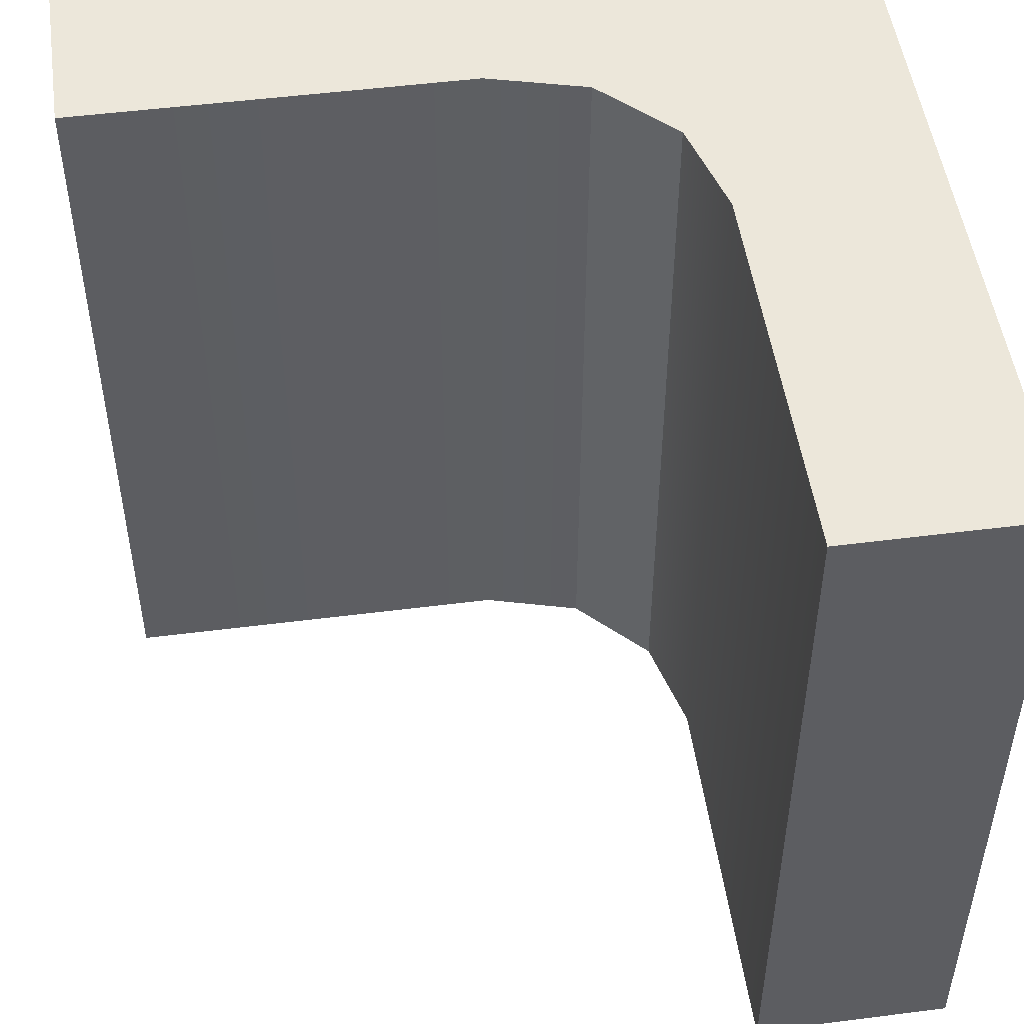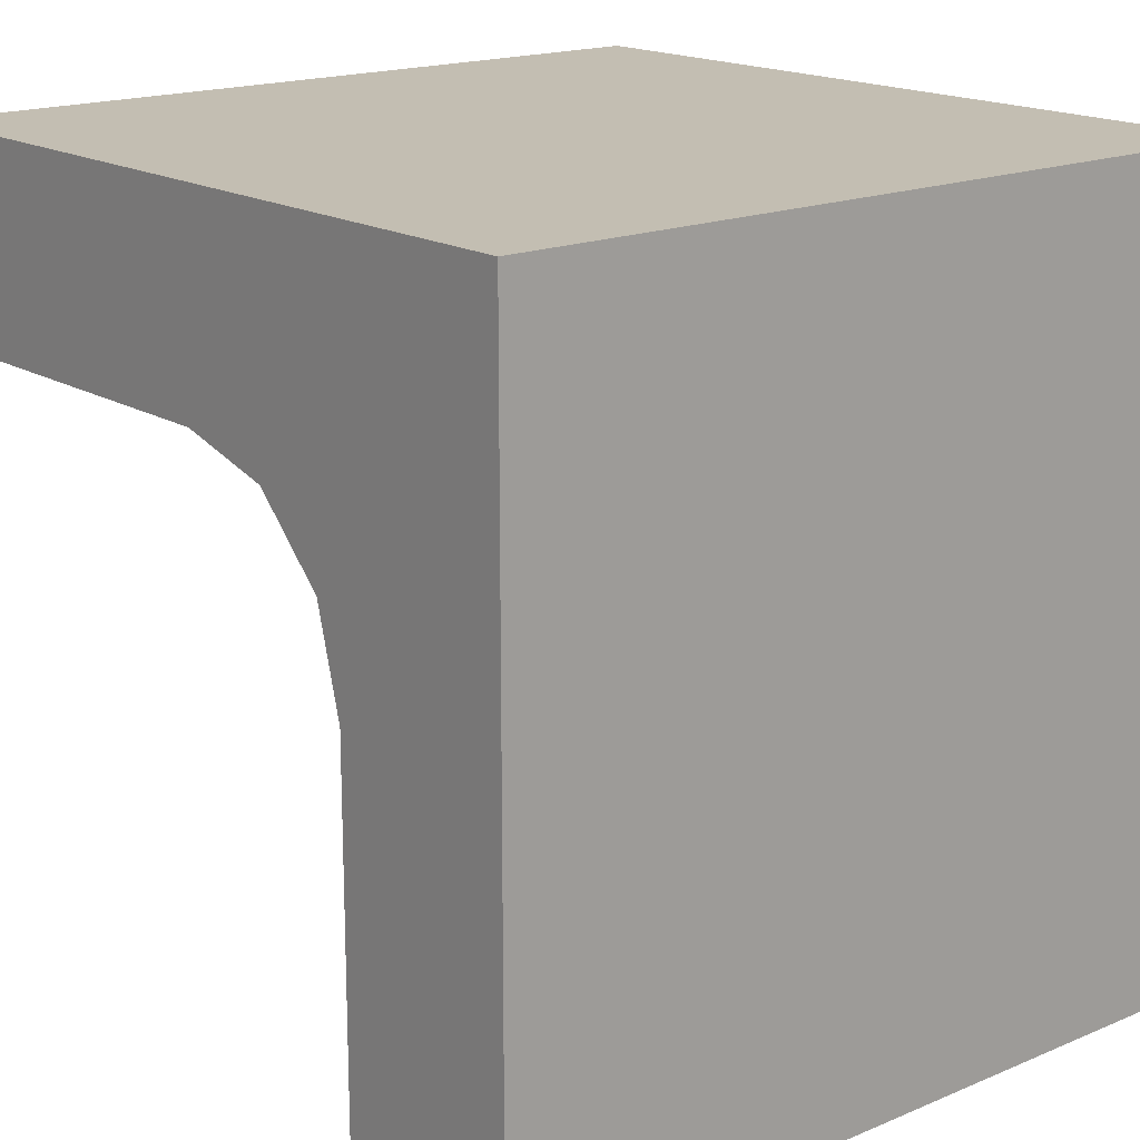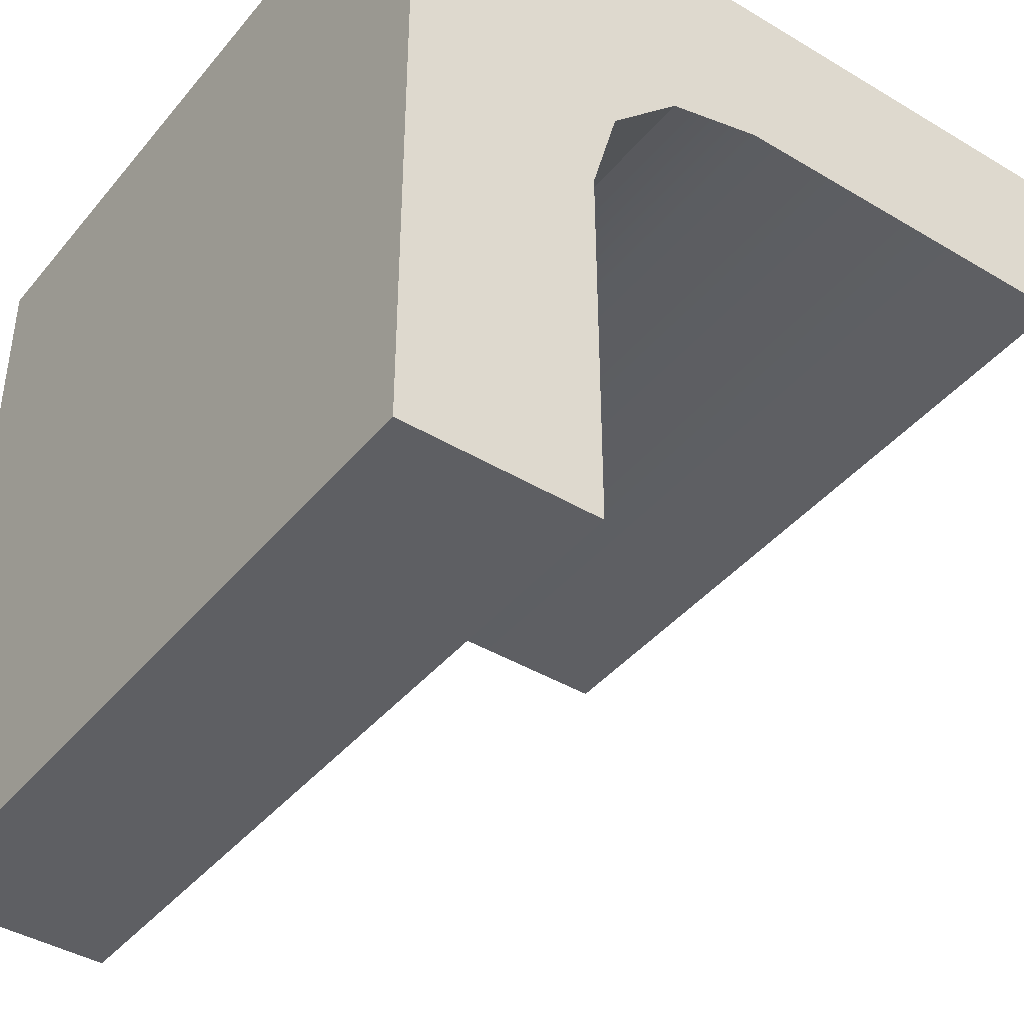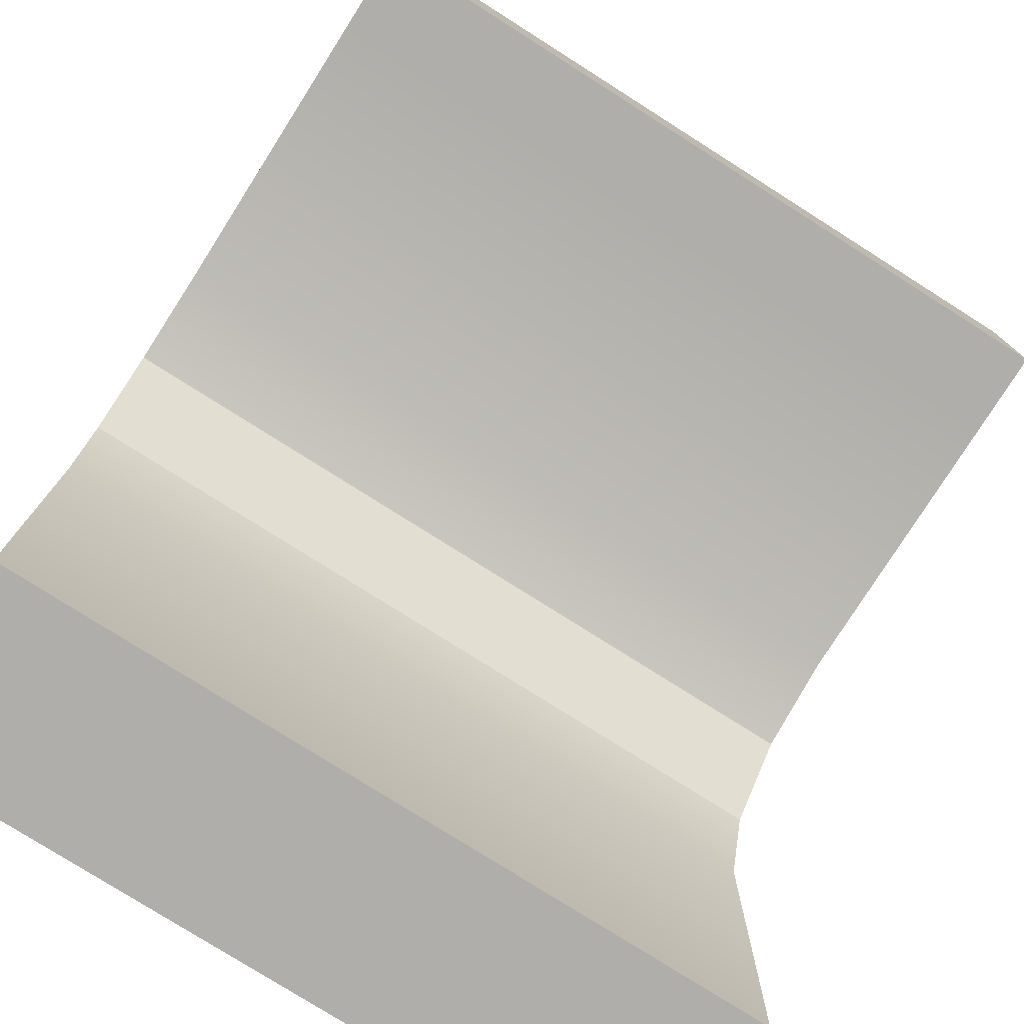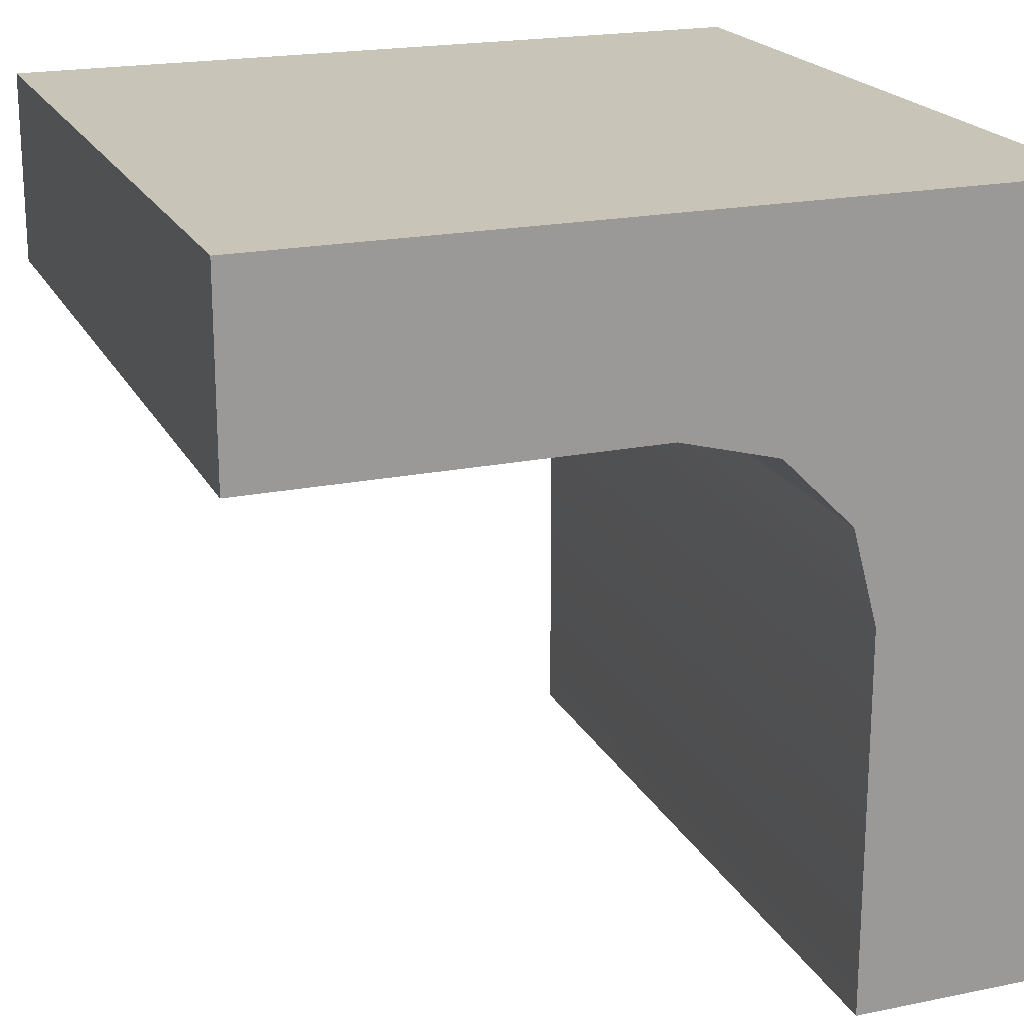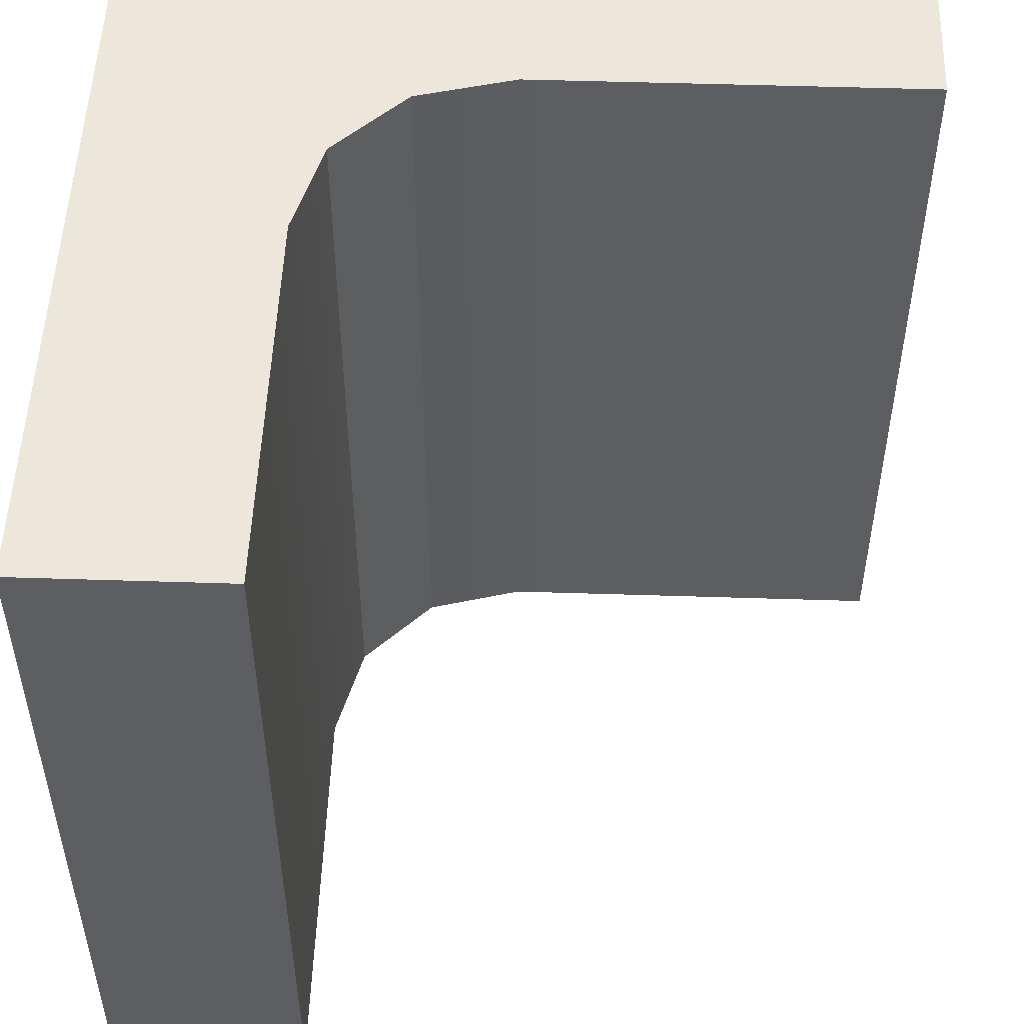
<metadata>
{"format":"obj","ext":"obj","renderer":"f3d","projection":"perspective","resolution":1024,"background":"white","views":[{"elev":50.3,"azim":-8.0,"up":"+Z"},{"elev":17.3,"azim":50.0,"up":"+Y"},{"elev":-41.6,"azim":144.1,"up":"+Y"},{"elev":-77.6,"azim":-122.4,"up":"+Y"},{"elev":20.1,"azim":-20.6,"up":"+Y"},{"elev":51.4,"azim":-88.0,"up":"+Z"}]}
</metadata>
<code>
g wall-fortified-gate-half
v 0.5 1 0.4 1 1 1
v 0.5 1 0.5 1 1 1
v 0.4 1 0.4 1 1 1
v 0.4 1 0.5 1 1 1
v 0.4 0 -0.5 1 1 1
v 0.5 0 -0.5 1 1 1
v 0.4 1 -0.5 1 1 1
v 0.5 1 -0.5 1 1 1
v -0.5 0.75 -0.5 1 1 1
v -0.4 0.75 -0.5 1 1 1
v -0.5 1 -0.5 1 1 1
v -0.4 1 -0.5 1 1 1
v 0.5 1 -0.4 1 1 1
v 0.5 0 -0.4 1 1 1
v 0.5 0 0.4 1 1 1
v 0.5 0 0.5 1 1 1
v 0.4 0 0.5 1 1 1
v -0.4 0.75 0.5 1 1 1
v -0.5 0.75 0.5 1 1 1
v -0.4 1 0.5 1 1 1
v -0.5 1 0.5 1 1 1
v -0.5 0.75 0.4 1 1 1
v -0.5 1 0.4 1 1 1
v -0.5 0.75 -0.4 1 1 1
v -0.5 1 -0.4 1 1 1
v 0.4 1 -0.4 1 1 1
v -0.4 1 -0.4 1 1 1
v -0.4 1 0.4 1 1 1
v -0.4 0.75 -0.4 1 1 1
v -0.4 0.75 0.4 1 1 1
v 0 0.75 -0.5 1 1 1
v 0.125 0.7165 -0.5 1 1 1
v 0.2165 0.625 -0.5 1 1 1
v 0.25 0.5 -0.5 1 1 1
v 0.25 0 -0.5 1 1 1
v 0.25 0 0.5 1 1 1
v 0.25 0.5 0.5 1 1 1
v 0.2165 0.625 0.5 1 1 1
v 0.125 0.7165 0.5 1 1 1
v 0 0.75 0.5 1 1 1
f 3 2 1
f 2 3 4
f 1 2 3
f 4 3 2
f 7 6 5
f 6 7 8
f 5 6 7
f 8 7 6
f 11 10 9
f 10 11 12
f 9 10 11
f 12 11 10
f 13 6 8
f 6 13 14
f 8 6 13
f 14 13 6
f 2 15 1
f 15 2 16
f 1 15 2
f 16 2 15
f 2 17 16
f 17 2 4
f 16 17 2
f 4 2 17
f 20 19 18
f 19 20 21
f 18 19 20
f 21 20 19
f 19 23 22
f 23 19 21
f 22 23 19
f 21 19 23
f 24 11 9
f 11 24 25
f 9 11 24
f 25 24 11
f 8 26 13
f 26 8 7
f 13 26 8
f 7 8 26
f 11 27 12
f 27 11 25
f 12 27 11
f 25 11 27
f 23 20 28
f 20 23 21
f 28 20 23
f 21 23 20
f 24 10 29
f 10 24 9
f 29 10 24
f 9 24 10
f 19 30 18
f 30 19 22
f 18 30 19
f 22 19 30
f 12 31 10
f 7 31 12
f 7 32 31
f 7 33 32
f 7 34 33
f 5 34 7
f 34 5 35
f 10 31 12
f 12 31 7
f 31 32 7
f 32 33 7
f 33 34 7
f 7 34 5
f 35 5 34
f 1 14 13
f 14 1 15
f 13 14 1
f 15 1 14
f 4 36 17
f 36 4 37
f 37 4 38
f 38 4 39
f 39 4 40
f 40 4 18
f 18 4 20
f 17 36 4
f 37 4 36
f 38 4 37
f 39 4 38
f 40 4 39
f 18 4 40
f 20 4 18
f 22 25 24
f 25 22 23
f 24 25 22
f 23 22 25
f 36 34 35
f 34 36 37
f 35 34 36
f 37 36 34
f 16 14 15
f 14 16 6
f 6 16 17
f 6 17 5
f 5 17 36
f 5 36 35
f 15 14 16
f 6 16 14
f 17 16 6
f 5 17 6
f 36 17 5
f 35 36 5
f 28 25 23
f 25 28 27
f 20 27 28
f 20 12 27
f 4 12 20
f 3 12 4
f 26 12 3
f 12 26 7
f 3 13 26
f 13 3 1
f 23 25 28
f 27 28 25
f 28 27 20
f 27 12 20
f 20 12 4
f 4 12 3
f 3 12 26
f 7 26 12
f 26 13 3
f 1 3 13
f 40 32 39
f 32 40 31
f 18 31 40
f 31 18 10
f 10 18 30
f 10 30 29
f 22 29 30
f 29 22 24
f 39 32 40
f 31 40 32
f 40 31 18
f 10 18 31
f 30 18 10
f 29 30 10
f 30 29 22
f 24 22 29
f 38 32 33
f 32 38 39
f 33 32 38
f 39 38 32
f 37 33 34
f 33 37 38
f 34 33 37
f 38 37 33
g wall-fortified-gate-half
f 3 2 1
f 2 3 4
f 1 2 3
f 4 3 2
f 7 6 5
f 6 7 8
f 5 6 7
f 8 7 6
f 11 10 9
f 10 11 12
f 9 10 11
f 12 11 10
f 13 6 8
f 6 13 14
f 8 6 13
f 14 13 6
f 2 15 1
f 15 2 16
f 1 15 2
f 16 2 15
f 2 17 16
f 17 2 4
f 16 17 2
f 4 2 17
f 20 19 18
f 19 20 21
f 18 19 20
f 21 20 19
f 19 23 22
f 23 19 21
f 22 23 19
f 21 19 23
f 24 11 9
f 11 24 25
f 9 11 24
f 25 24 11
f 8 26 13
f 26 8 7
f 13 26 8
f 7 8 26
f 11 27 12
f 27 11 25
f 12 27 11
f 25 11 27
f 23 20 28
f 20 23 21
f 28 20 23
f 21 23 20
f 24 10 29
f 10 24 9
f 29 10 24
f 9 24 10
f 19 30 18
f 30 19 22
f 18 30 19
f 22 19 30
f 12 31 10
f 7 31 12
f 7 32 31
f 7 33 32
f 7 34 33
f 5 34 7
f 34 5 35
f 10 31 12
f 12 31 7
f 31 32 7
f 32 33 7
f 33 34 7
f 7 34 5
f 35 5 34
f 1 14 13
f 14 1 15
f 13 14 1
f 15 1 14
f 4 36 17
f 36 4 37
f 37 4 38
f 38 4 39
f 39 4 40
f 40 4 18
f 18 4 20
f 17 36 4
f 37 4 36
f 38 4 37
f 39 4 38
f 40 4 39
f 18 4 40
f 20 4 18
f 22 25 24
f 25 22 23
f 24 25 22
f 23 22 25
f 36 34 35
f 34 36 37
f 35 34 36
f 37 36 34
f 16 14 15
f 14 16 6
f 6 16 17
f 6 17 5
f 5 17 36
f 5 36 35
f 15 14 16
f 6 16 14
f 17 16 6
f 5 17 6
f 36 17 5
f 35 36 5
f 28 25 23
f 25 28 27
f 20 27 28
f 20 12 27
f 4 12 20
f 3 12 4
f 26 12 3
f 12 26 7
f 3 13 26
f 13 3 1
f 23 25 28
f 27 28 25
f 28 27 20
f 27 12 20
f 20 12 4
f 4 12 3
f 3 12 26
f 7 26 12
f 26 13 3
f 1 3 13
f 40 32 39
f 32 40 31
f 18 31 40
f 31 18 10
f 10 18 30
f 10 30 29
f 22 29 30
f 29 22 24
f 39 32 40
f 31 40 32
f 40 31 18
f 10 18 31
f 30 18 10
f 29 30 10
f 30 29 22
f 24 22 29
f 38 32 33
f 32 38 39
f 33 32 38
f 39 38 32
f 37 33 34
f 33 37 38
f 34 33 37
f 38 37 33

</code>
